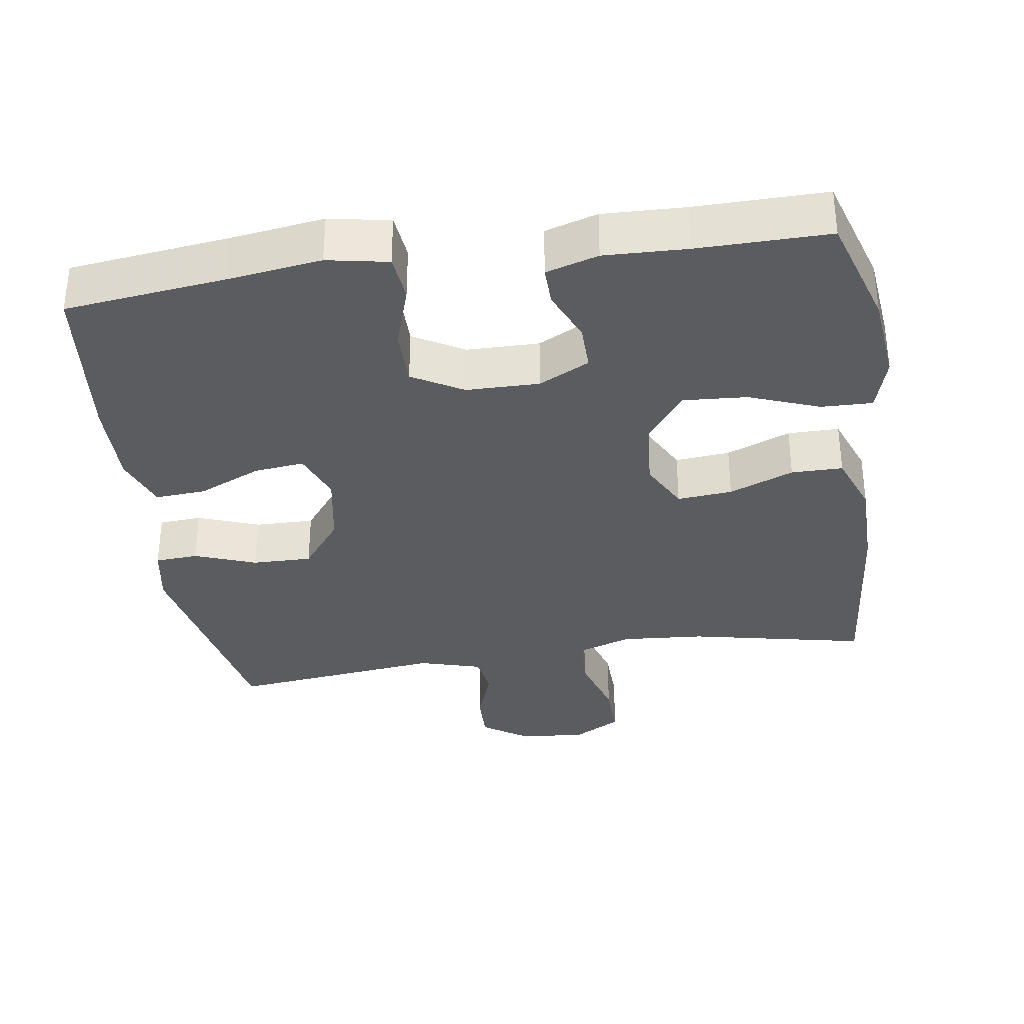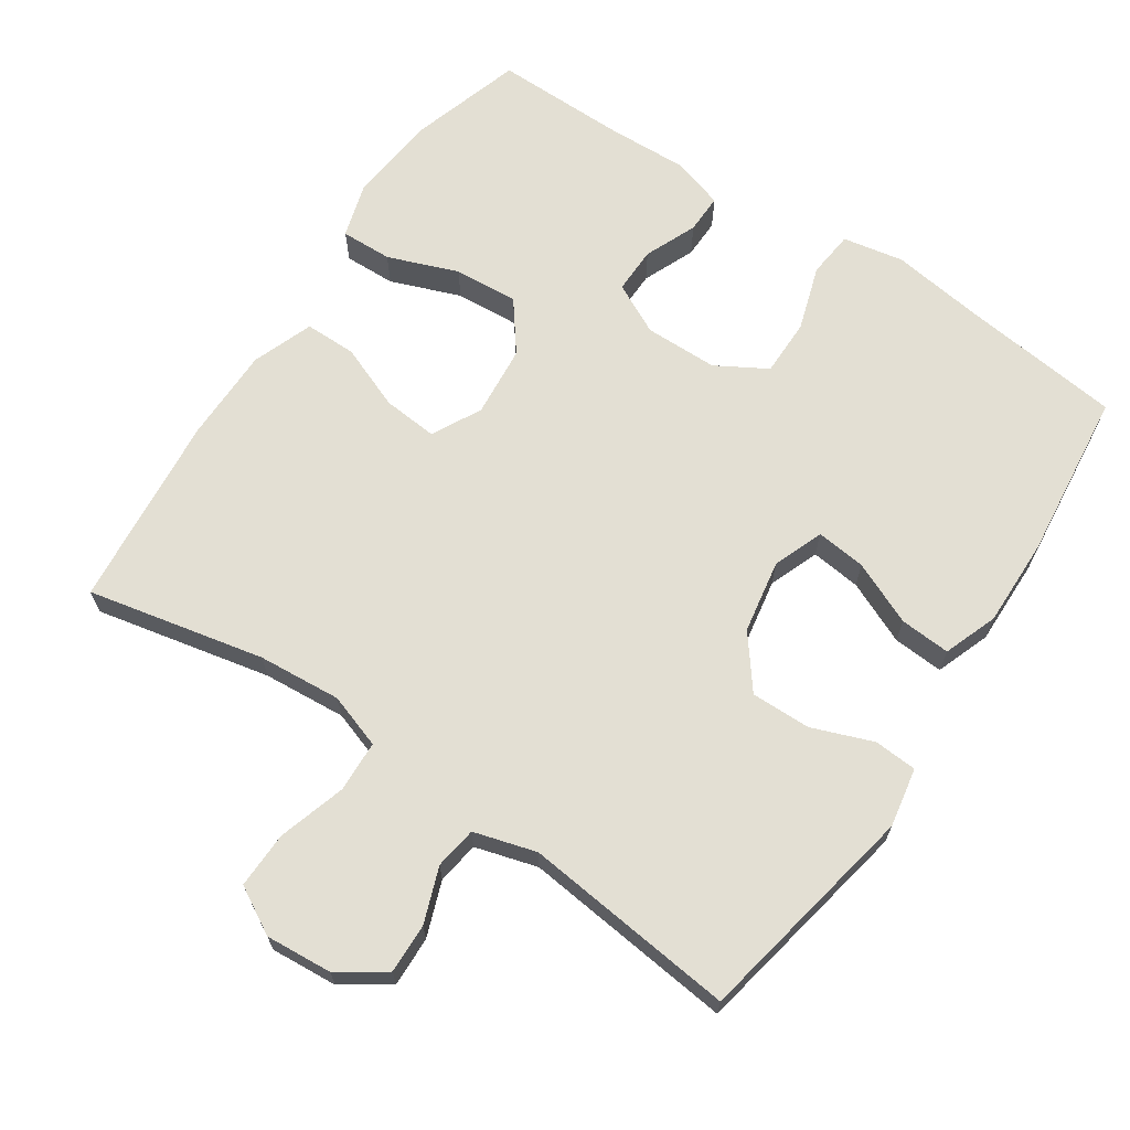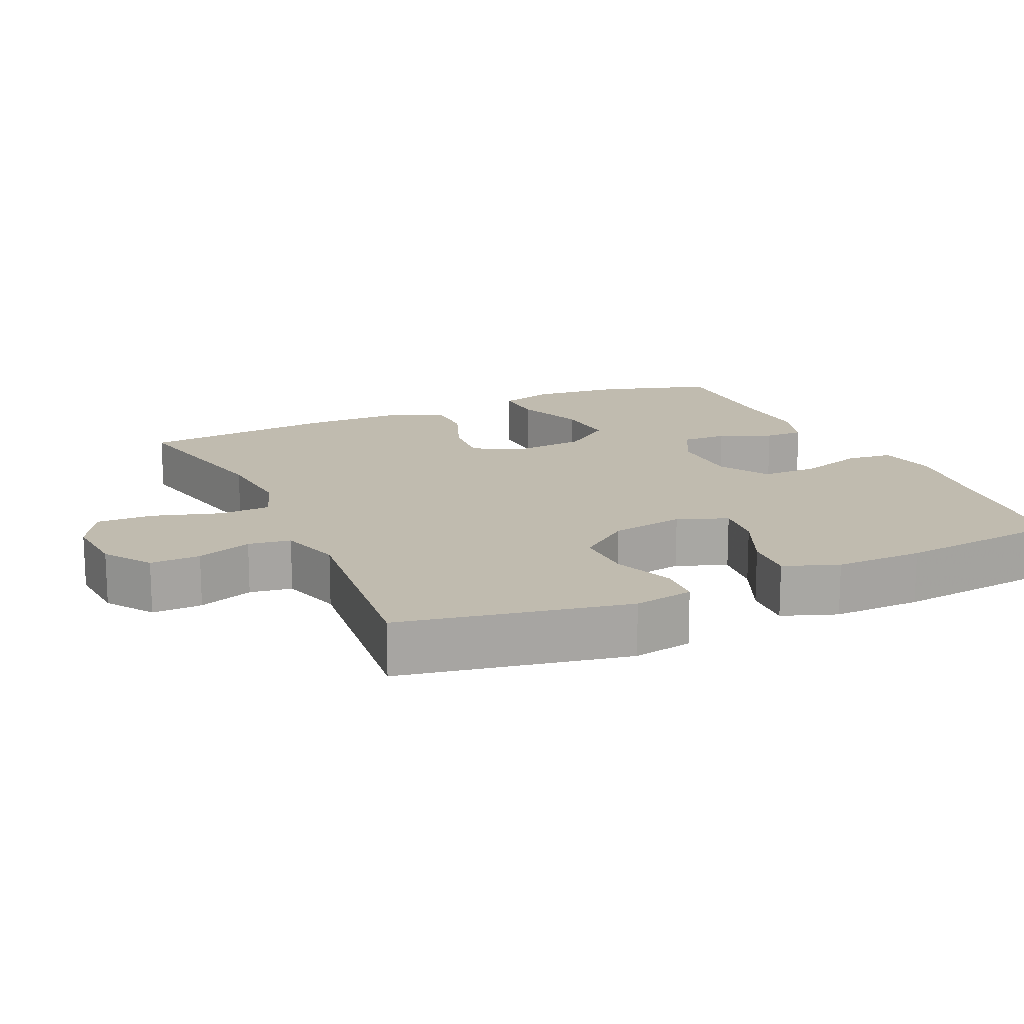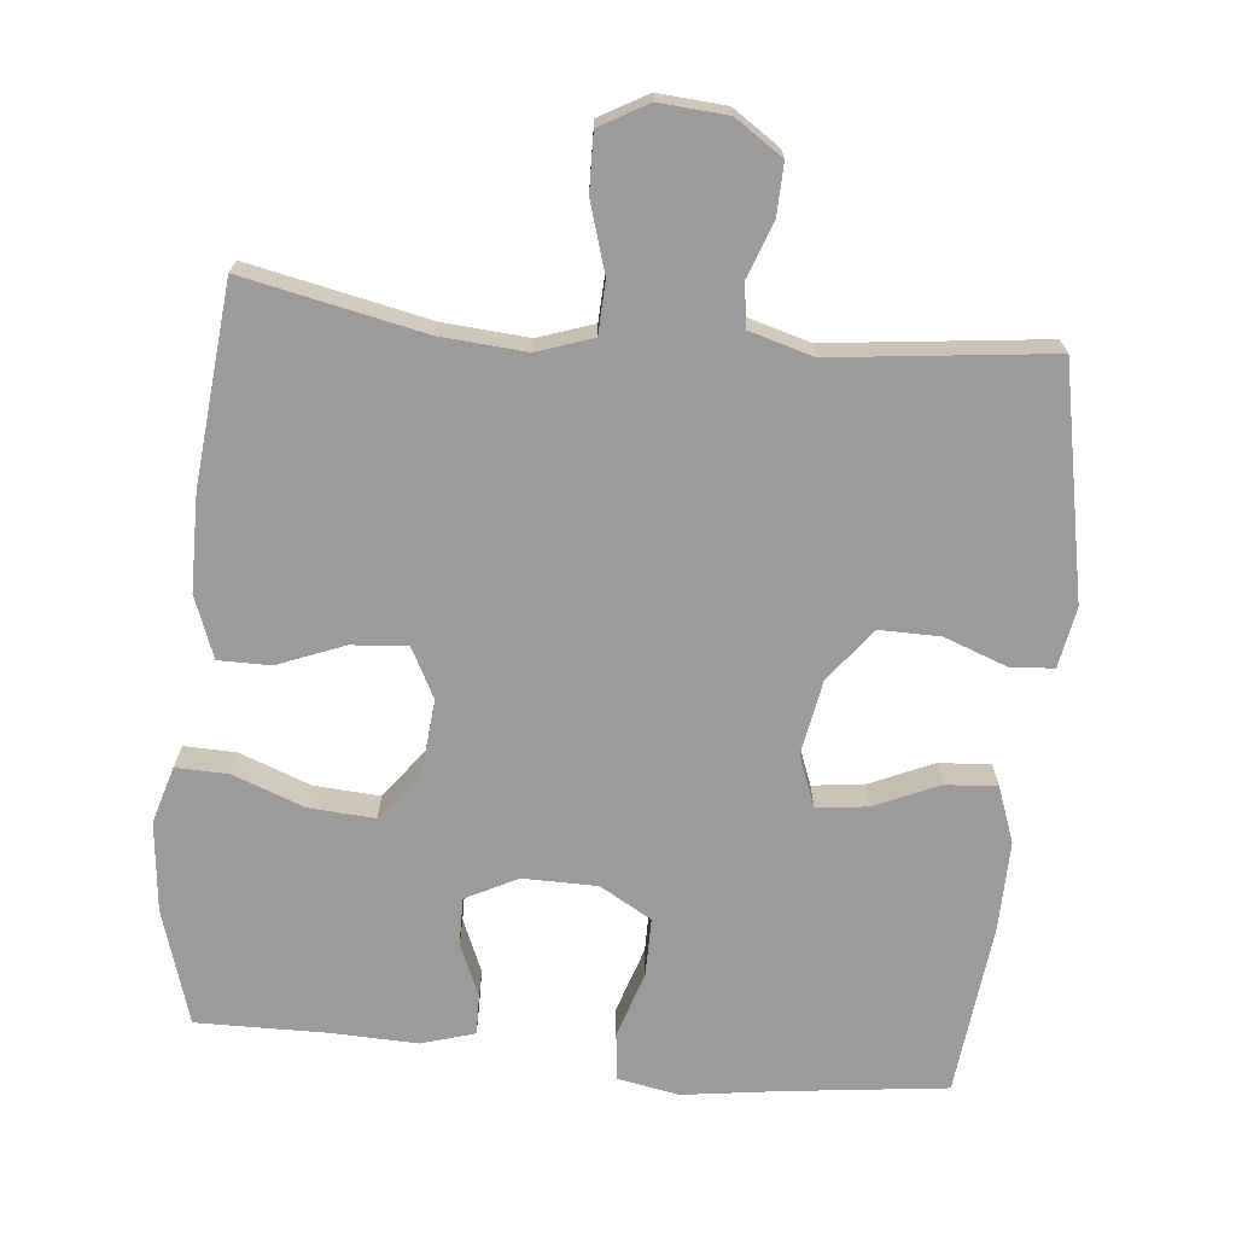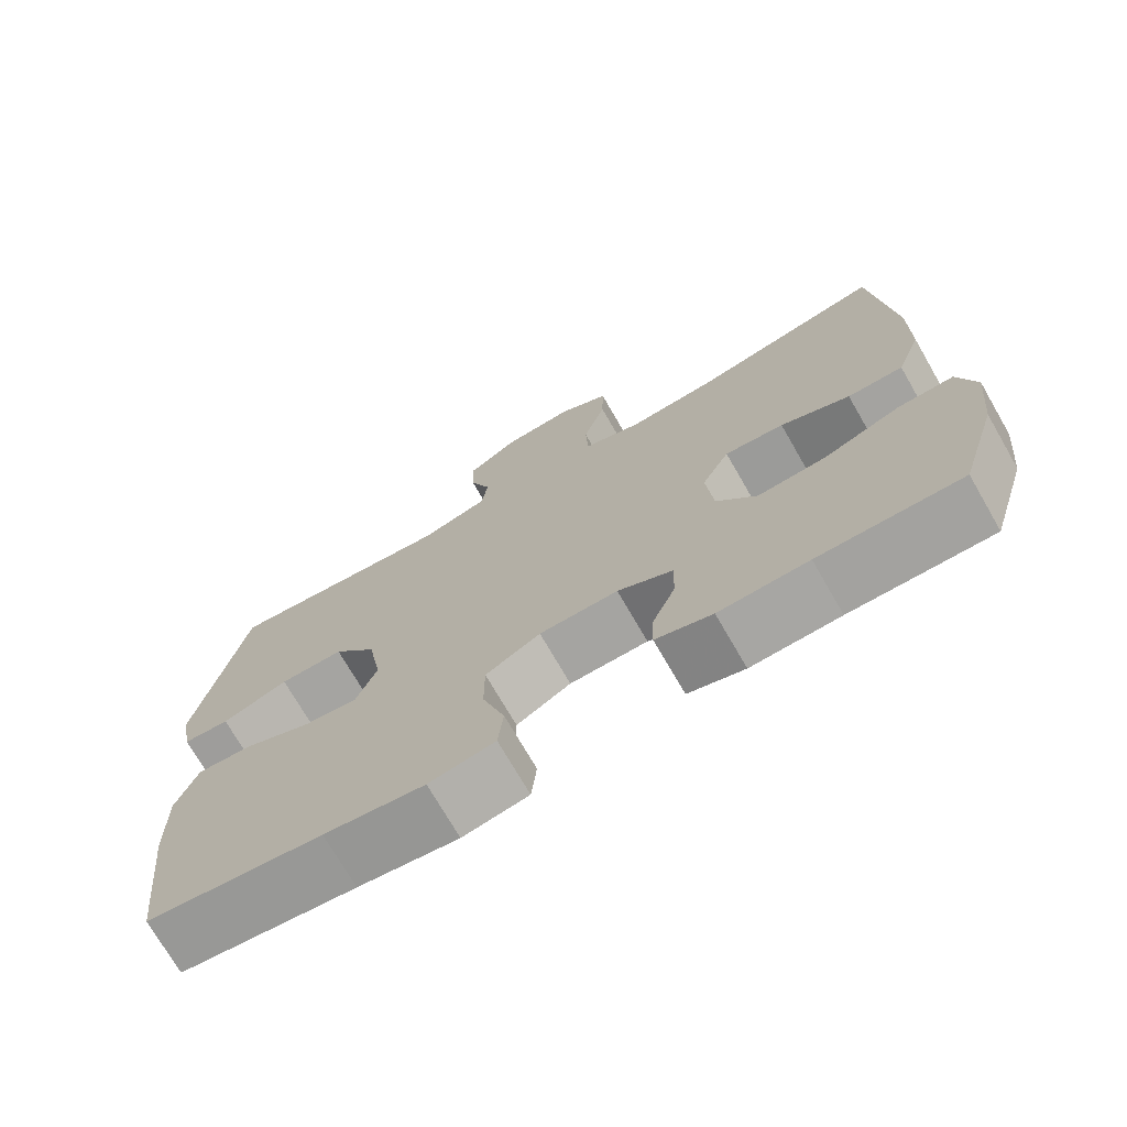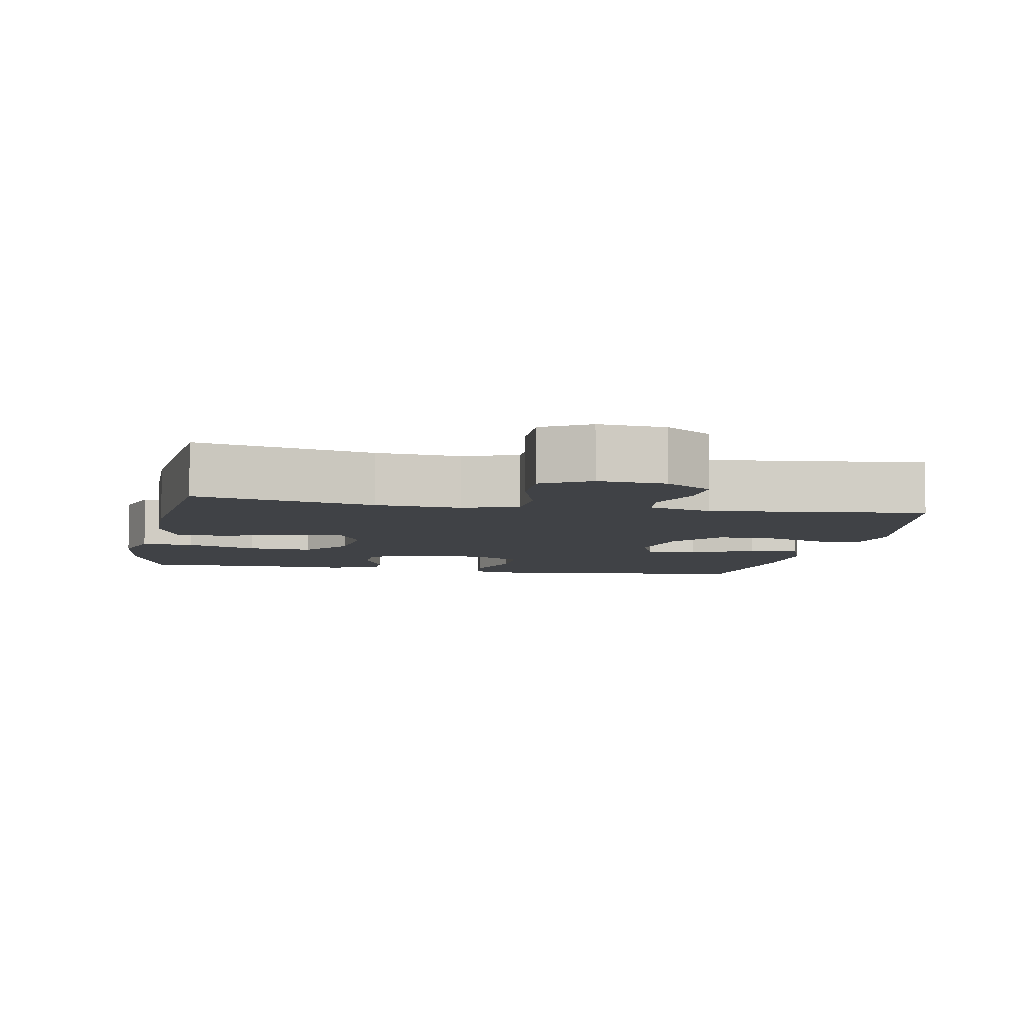
<metadata>
{"format":"obj","ext":"obj","renderer":"f3d","projection":"perspective","resolution":1024,"background":"white","views":[{"elev":-34.2,"azim":-171.5,"up":"+Y"},{"elev":67.1,"azim":33.7,"up":"+Y"},{"elev":15.9,"azim":65.4,"up":"+Y"},{"elev":-69.9,"azim":-5.6,"up":"+Y"},{"elev":-72.9,"azim":-150.0,"up":"+Z"},{"elev":-6.5,"azim":-11.0,"up":"+Y"}]}
</metadata>
<code>
v -0.5 0.07 -0.5
v -0.549 0.07 -0.342
v -0.562 0.07 -0.218
v -0.539 0.07 -0.14
v -0.467 0.07 -0.142
v -0.369 0.07 -0.179
v -0.279 0.07 -0.185
v -0.227 0.07 -0.116
v -0.218 0.07 -0.016
v -0.254 0.07 0.053
v -0.331 0.07 0.046
v -0.421 0.07 0.01
v -0.493 0.07 0.01
v -0.525 0.07 0.095
v -0.526 0.07 0.227
v -0.5 0.07 0.5
v -0.253 0.07 0.448
v -0.136 0.07 0.439
v -0.06 0.07 0.465
v -0.057 0.07 0.537
v -0.086 0.07 0.632
v -0.088 0.07 0.711
v -0.022 0.07 0.748
v 0.071 0.07 0.741
v 0.136 0.07 0.697
v 0.134 0.07 0.627
v 0.106 0.07 0.55
v 0.115 0.07 0.491
v 0.202 0.07 0.466
v 0.5 0.07 0.5
v 0.562 0.07 0.184
v 0.547 0.07 0.101
v 0.487 0.07 0.097
v 0.401 0.07 0.129
v 0.318 0.07 0.13
v 0.262 0.07 0.057
v 0.244 0.07 -0.046
v 0.271 0.07 -0.116
v 0.341 0.07 -0.108
v 0.429 0.07 -0.069
v 0.5 0.07 -0.064
v 0.528 0.07 -0.14
v 0.526 0.07 -0.263
v 0.5 0.07 -0.5
v 0.274 0.07 -0.527
v 0.145 0.07 -0.545
v 0.06 0.07 -0.529
v 0.053 0.07 -0.464
v 0.082 0.07 -0.373
v 0.082 0.07 -0.293
v 0.011 0.07 -0.252
v -0.091 0.07 -0.251
v -0.162 0.07 -0.287
v -0.161 0.07 -0.352
v -0.13 0.07 -0.425
v -0.129 0.07 -0.48
v -0.202 0.07 -0.502
v -0.317 0.07 -0.498
v -0.5 0 -0.5
v -0.549 0 -0.342
v -0.562 0 -0.218
v -0.539 0 -0.14
v -0.467 0 -0.142
v -0.369 0 -0.179
v -0.279 0 -0.185
v -0.227 0 -0.116
v -0.218 0 -0.016
v -0.254 0 0.053
v -0.331 0 0.046
v -0.421 0 0.01
v -0.493 0 0.01
v -0.525 0 0.095
v -0.526 0 0.227
v -0.5 0 0.5
v -0.253 0 0.448
v -0.136 0 0.439
v -0.06 0 0.465
v -0.057 0 0.537
v -0.086 0 0.632
v -0.088 0 0.711
v -0.022 0 0.748
v 0.071 0 0.741
v 0.136 0 0.697
v 0.134 0 0.627
v 0.106 0 0.55
v 0.115 0 0.491
v 0.202 0 0.466
v 0.5 0 0.5
v 0.562 0 0.184
v 0.547 0 0.101
v 0.487 0 0.097
v 0.401 0 0.129
v 0.318 0 0.13
v 0.262 0 0.057
v 0.244 0 -0.046
v 0.271 0 -0.116
v 0.341 0 -0.108
v 0.429 0 -0.069
v 0.5 0 -0.064
v 0.528 0 -0.14
v 0.526 0 -0.263
v 0.5 0 -0.5
v 0.274 0 -0.527
v 0.145 0 -0.545
v 0.06 0 -0.529
v 0.053 0 -0.464
v 0.082 0 -0.373
v 0.082 0 -0.293
v 0.011 0 -0.252
v -0.091 0 -0.251
v -0.162 0 -0.287
v -0.161 0 -0.352
v -0.13 0 -0.425
v -0.129 0 -0.48
v -0.202 0 -0.502
v -0.317 0 -0.498
f 55 56 57 58
f 54 55 58 1
f 53 54 1 2
f 52 53 2 3
f 51 52 3
f 46 47 48 49
f 45 46 49 50
f 44 45 50
f 43 44 50 51
f 39 40 41 42
f 38 39 42 43
f 31 32 33 34
f 29 30 31 34
f 28 29 34 35
f 24 25 26 27
f 24 27 28
f 23 24 28
f 20 21 22 23
f 19 20 23 28
f 18 19 28 35
f 14 15 16 17
f 11 12 13 14
f 10 11 14 17
f 9 10 17 18
f 3 4 5 6
f 3 6 7
f 51 3 7
f 38 43 51 7
f 37 38 7 8
f 36 37 8 9
f 9 18 35 36
f 116 115 114 113
f 59 116 113 112
f 60 59 112 111
f 61 60 111 110
f 61 110 109
f 107 106 105 104
f 108 107 104 103
f 108 103 102
f 109 108 102 101
f 100 99 98 97
f 101 100 97 96
f 92 91 90 89
f 92 89 88 87
f 93 92 87 86
f 85 84 83 82
f 86 85 82
f 86 82 81
f 81 80 79 78
f 86 81 78 77
f 93 86 77 76
f 75 74 73 72
f 72 71 70 69
f 75 72 69 68
f 76 75 68 67
f 64 63 62 61
f 65 64 61
f 65 61 109
f 65 109 101 96
f 66 65 96 95
f 67 66 95 94
f 94 93 76 67
f 1 59 60 2
f 2 60 61 3
f 3 61 62 4
f 4 62 63 5
f 5 63 64 6
f 6 64 65 7
f 7 65 66 8
f 8 66 67 9
f 9 67 68 10
f 10 68 69 11
f 11 69 70 12
f 12 70 71 13
f 13 71 72 14
f 14 72 73 15
f 15 73 74 16
f 16 74 75 17
f 17 75 76 18
f 18 76 77 19
f 19 77 78 20
f 20 78 79 21
f 21 79 80 22
f 22 80 81 23
f 23 81 82 24
f 24 82 83 25
f 25 83 84 26
f 26 84 85 27
f 27 85 86 28
f 28 86 87 29
f 29 87 88 30
f 30 88 89 31
f 31 89 90 32
f 32 90 91 33
f 33 91 92 34
f 34 92 93 35
f 35 93 94 36
f 36 94 95 37
f 37 95 96 38
f 38 96 97 39
f 39 97 98 40
f 40 98 99 41
f 41 99 100 42
f 42 100 101 43
f 43 101 102 44
f 44 102 103 45
f 45 103 104 46
f 46 104 105 47
f 47 105 106 48
f 48 106 107 49
f 49 107 108 50
f 50 108 109 51
f 51 109 110 52
f 52 110 111 53
f 53 111 112 54
f 54 112 113 55
f 55 113 114 56
f 56 114 115 57
f 57 115 116 58
f 58 116 59 1

</code>
